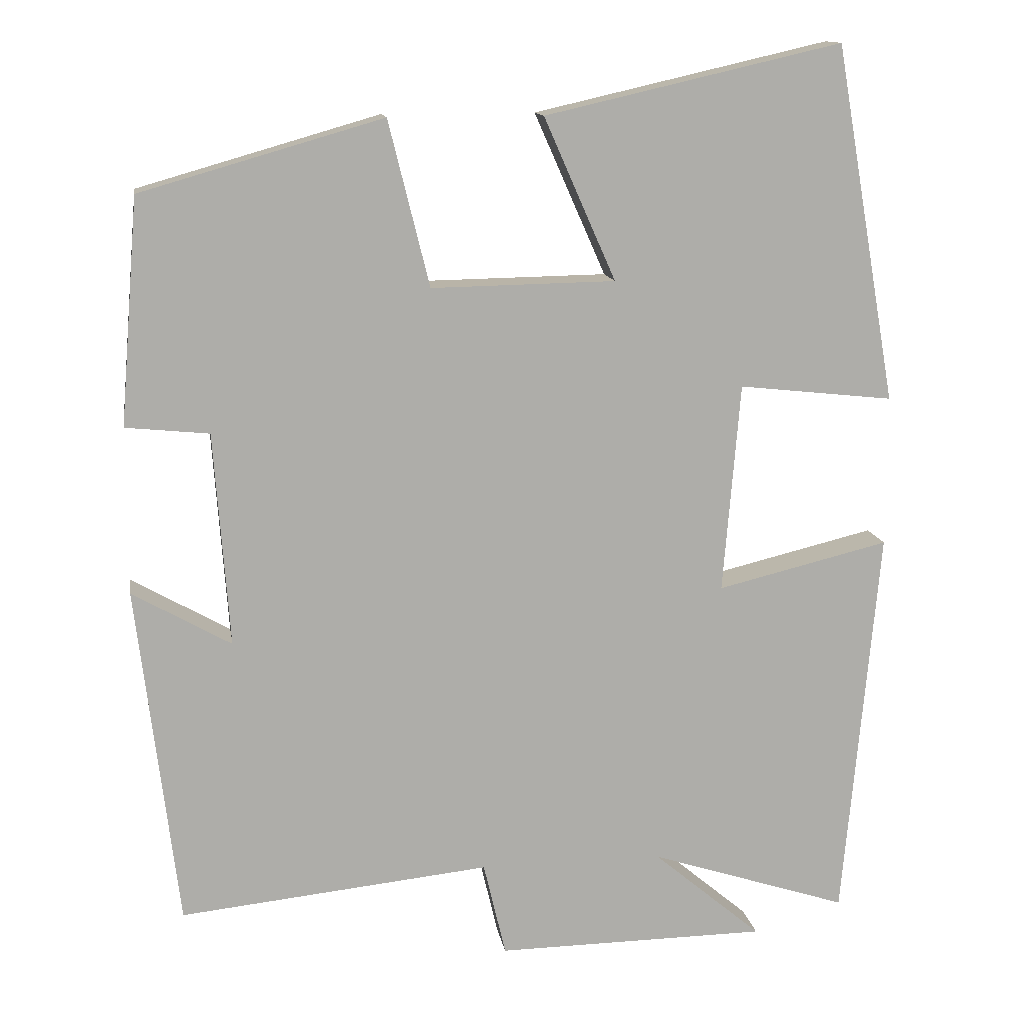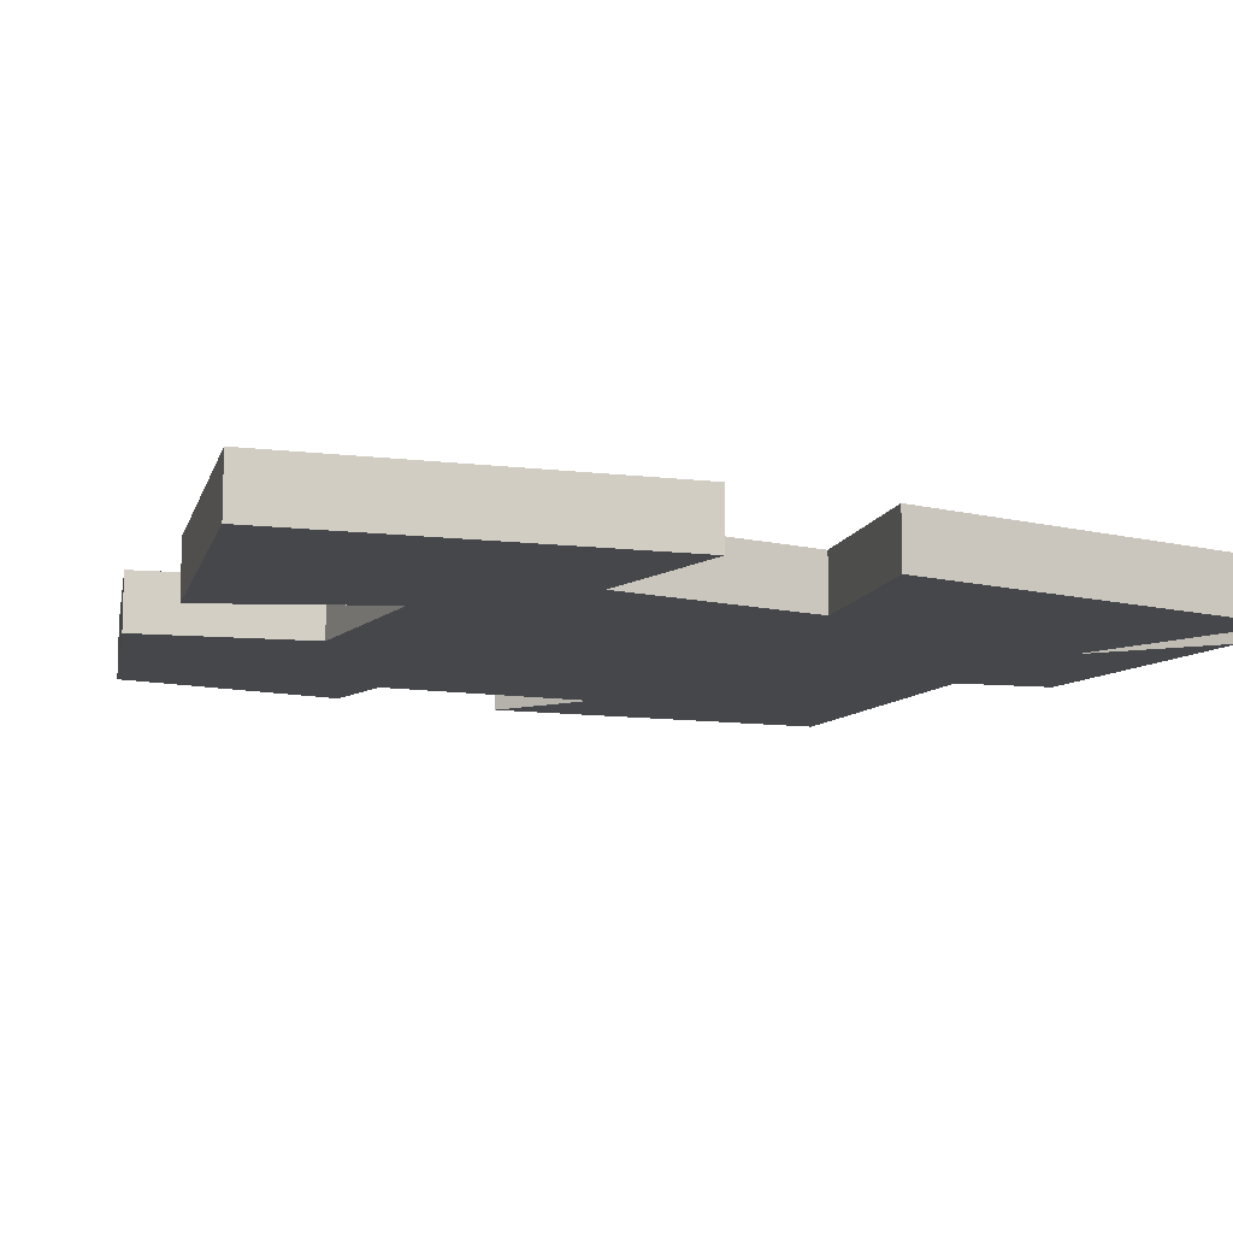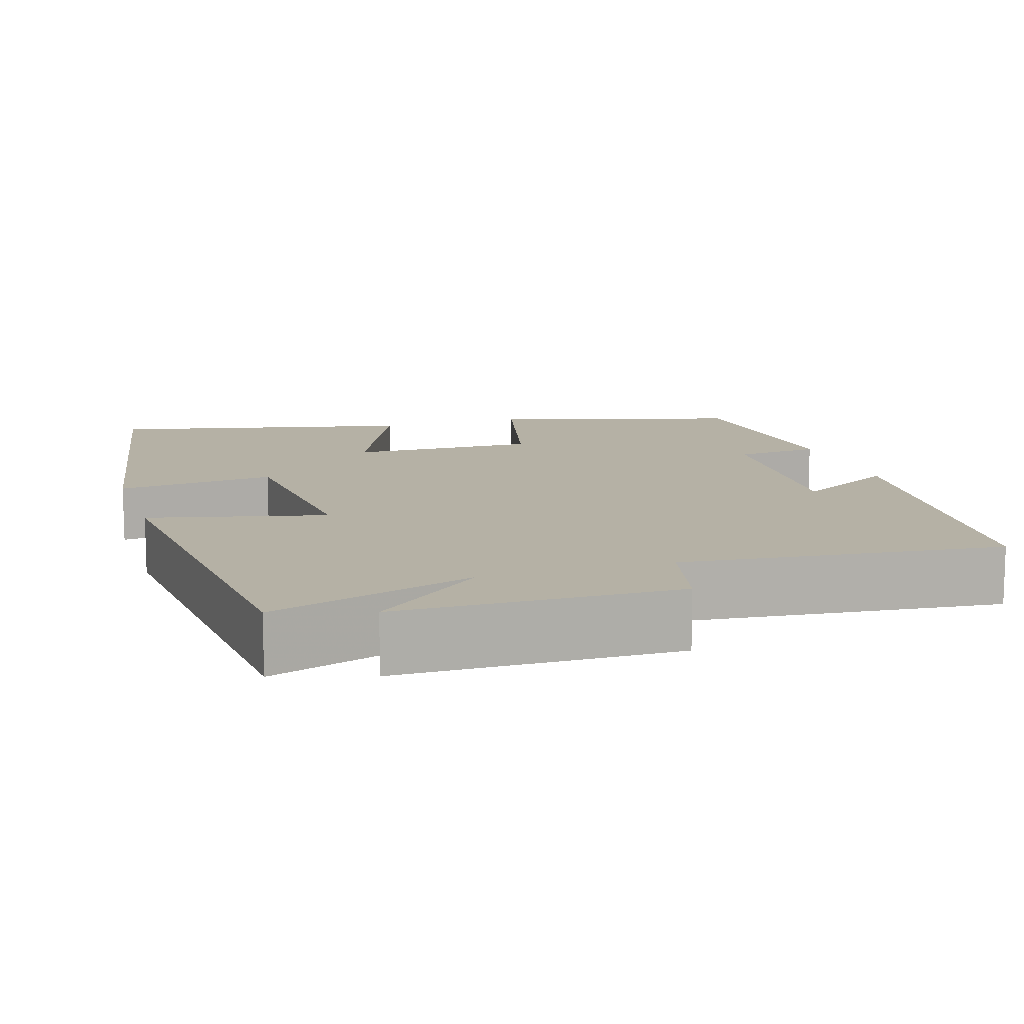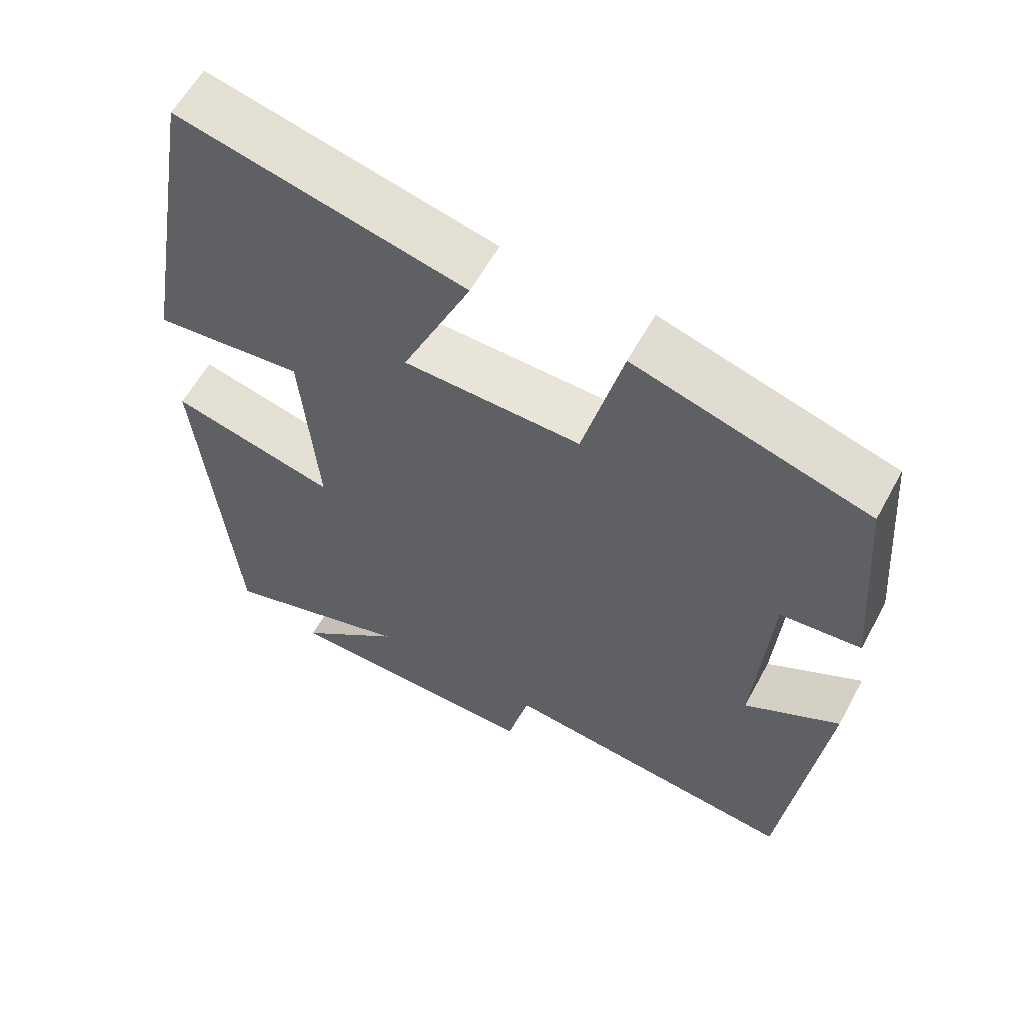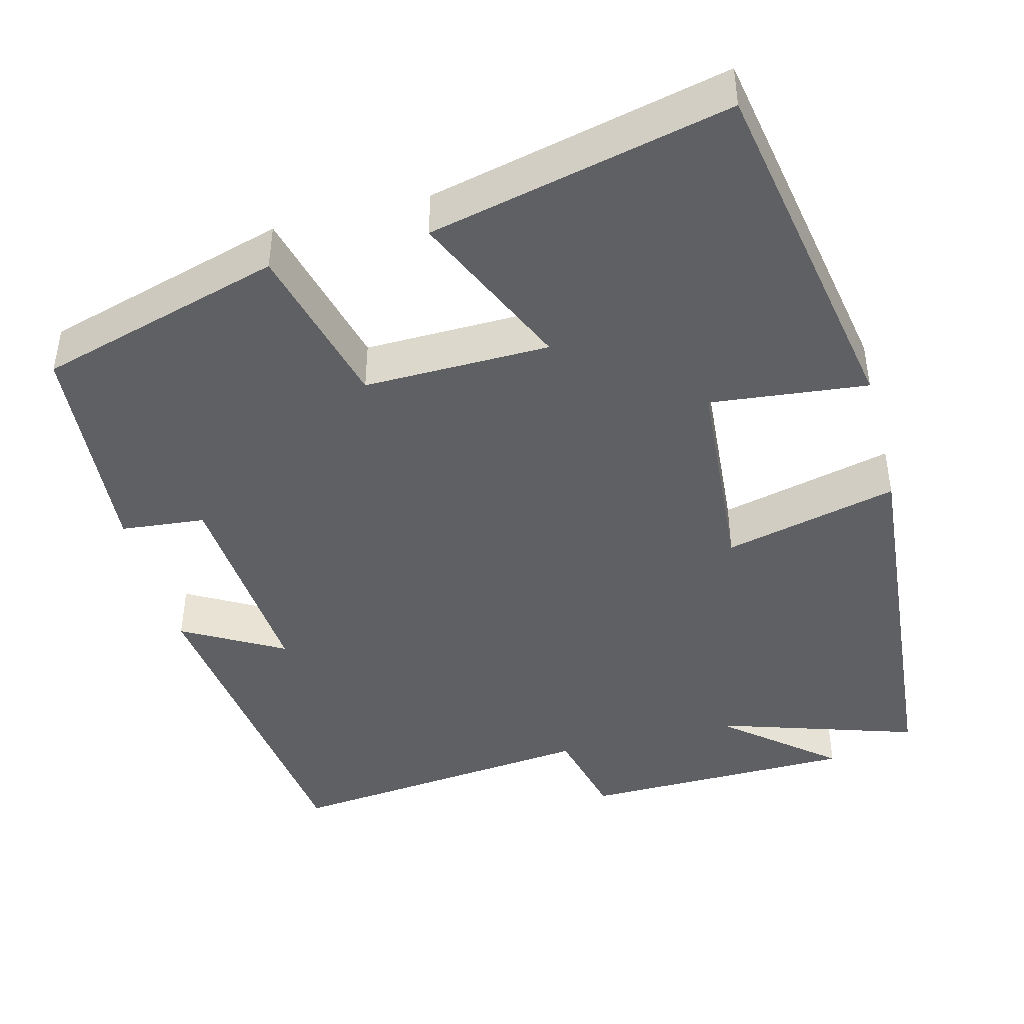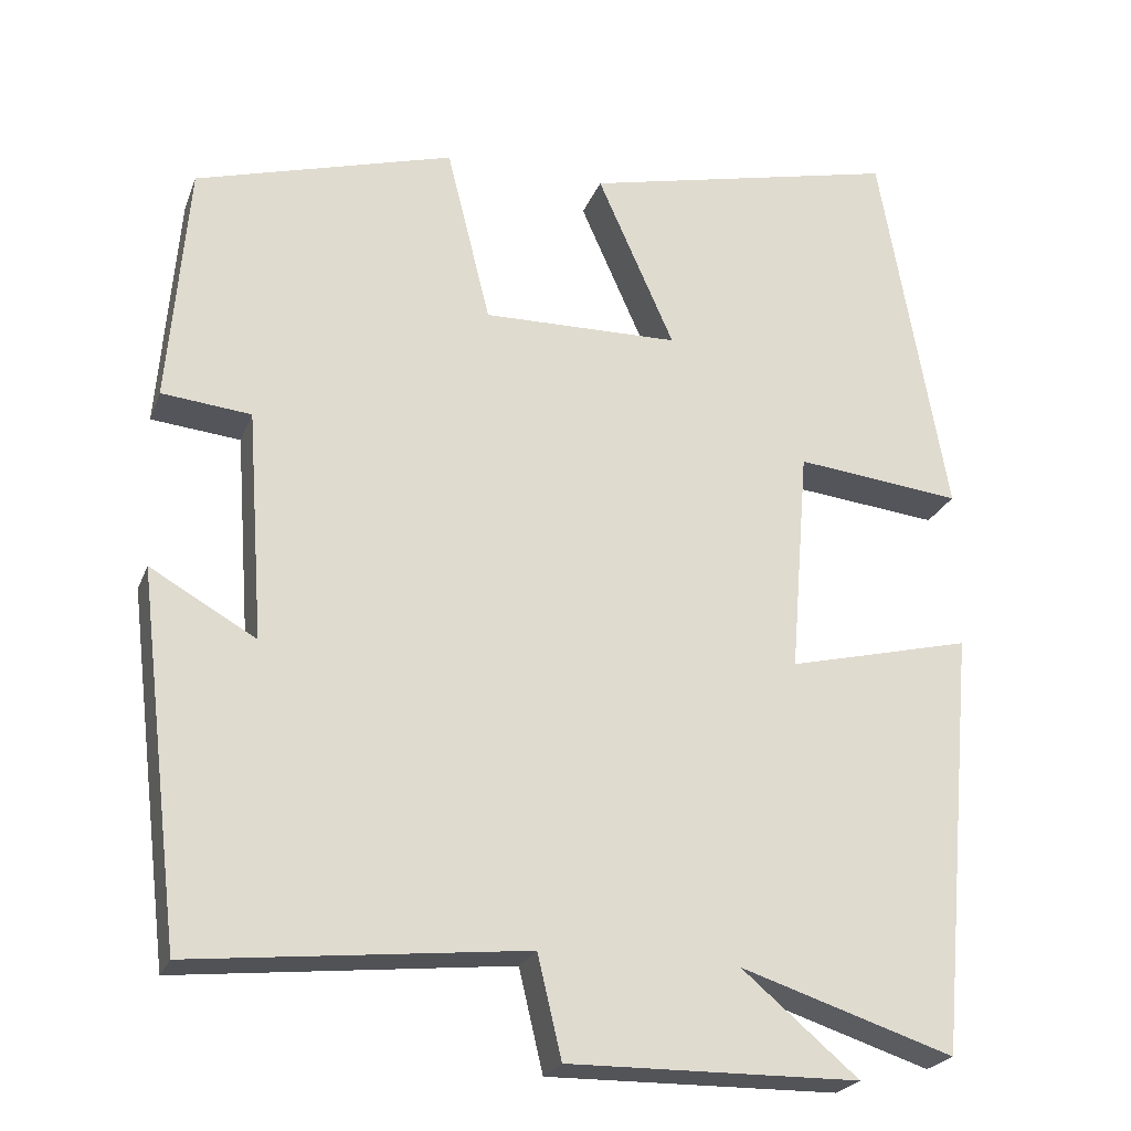
<metadata>
{"format":"obj","ext":"obj","renderer":"f3d","projection":"perspective","resolution":1024,"background":"white","views":[{"elev":13.2,"azim":-9.1,"up":"+Z"},{"elev":-10.3,"azim":62.8,"up":"+Y"},{"elev":11.9,"azim":162.4,"up":"+Y"},{"elev":59.8,"azim":-151.5,"up":"+Z"},{"elev":-43.7,"azim":14.7,"up":"+Y"},{"elev":-23.4,"azim":-17.7,"up":"+Z"}]}
</metadata>
<code>
v 0.454 0.07 -0.584
v 0.196 0.07 -0.5
v 0.337 0.07 -0.619
v -0.015 0.07 -0.623
v -0.044 0.07 -0.5
v -0.447 0.07 -0.542
v -0.5 0.07 -0.098
v -0.372 0.07 -0.171
v -0.392 0.07 0.107
v -0.5 0.07 0.118
v -0.476 0.07 0.41
v -0.163 0.07 0.5
v -0.11 0.07 0.286
v 0.128 0.07 0.29
v 0.035 0.07 0.5
v 0.419 0.07 0.588
v 0.5 0.07 0.126
v 0.299 0.07 0.148
v 0.277 0.07 -0.124
v 0.5 0.07 -0.07
v 0.454 0 -0.584
v 0.196 0 -0.5
v 0.337 0 -0.619
v -0.015 0 -0.623
v -0.044 0 -0.5
v -0.447 0 -0.542
v -0.5 0 -0.098
v -0.372 0 -0.171
v -0.392 0 0.107
v -0.5 0 0.118
v -0.476 0 0.41
v -0.163 0 0.5
v -0.11 0 0.286
v 0.128 0 0.29
v 0.035 0 0.5
v 0.419 0 0.588
v 0.5 0 0.126
v 0.299 0 0.148
v 0.277 0 -0.124
v 0.5 0 -0.07
f 19 20 1 2
f 18 19 2
f 15 16 17 18
f 14 15 18
f 13 14 18 2
f 10 11 12 13
f 9 10 13
f 8 9 13 2
f 5 6 7 8
f 5 8 2 3
f 3 4 5
f 22 21 40 39
f 22 39 38
f 38 37 36 35
f 38 35 34
f 22 38 34 33
f 33 32 31 30
f 33 30 29
f 22 33 29 28
f 28 27 26 25
f 23 22 28 25
f 25 24 23
f 1 21 22 2
f 2 22 23 3
f 3 23 24 4
f 4 24 25 5
f 5 25 26 6
f 6 26 27 7
f 7 27 28 8
f 8 28 29 9
f 9 29 30 10
f 10 30 31 11
f 11 31 32 12
f 12 32 33 13
f 13 33 34 14
f 14 34 35 15
f 15 35 36 16
f 16 36 37 17
f 17 37 38 18
f 18 38 39 19
f 19 39 40 20
f 20 40 21 1

</code>
